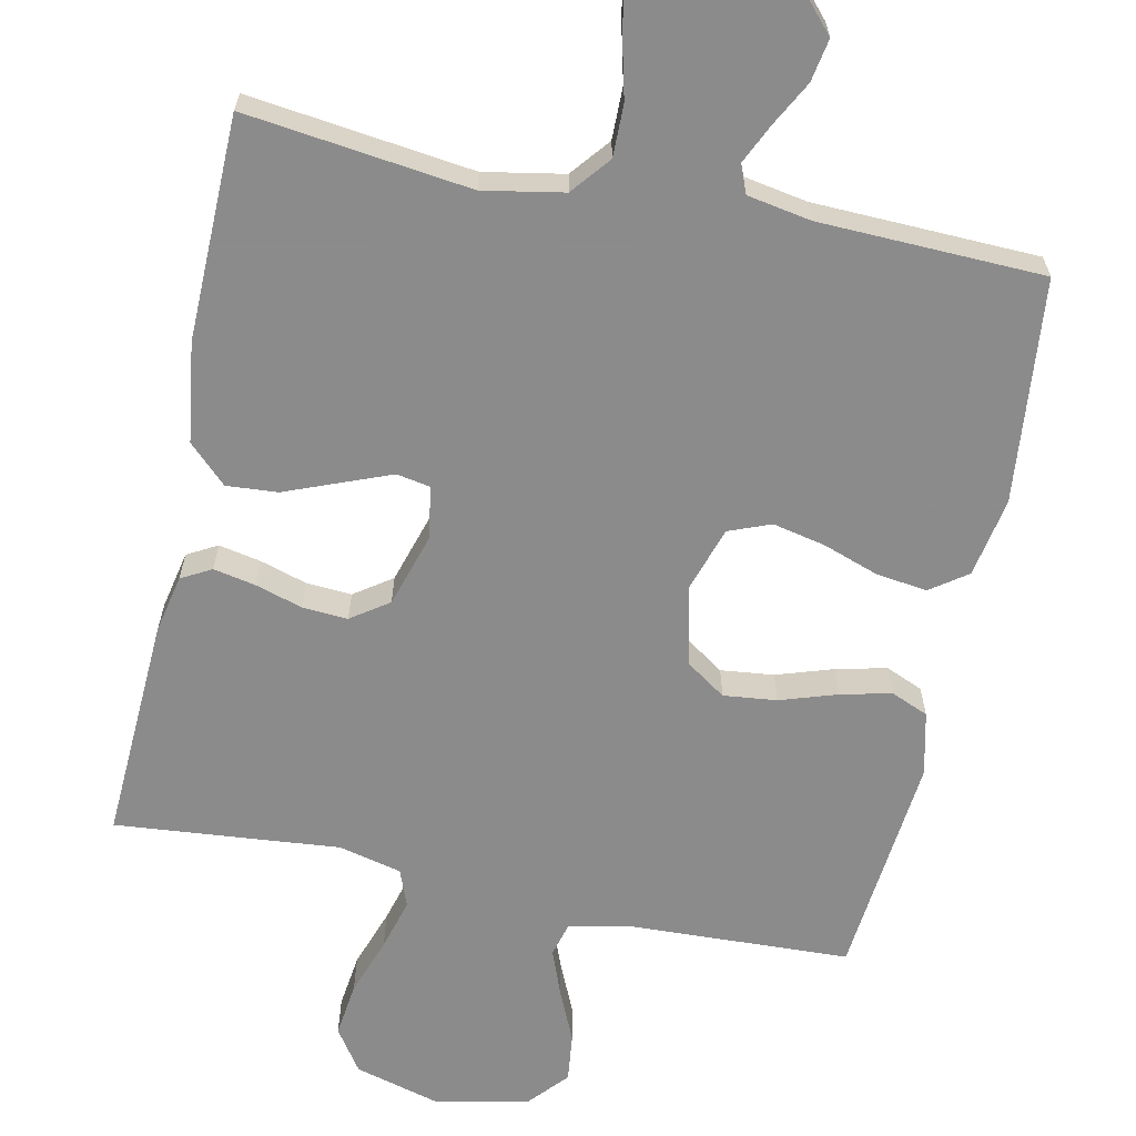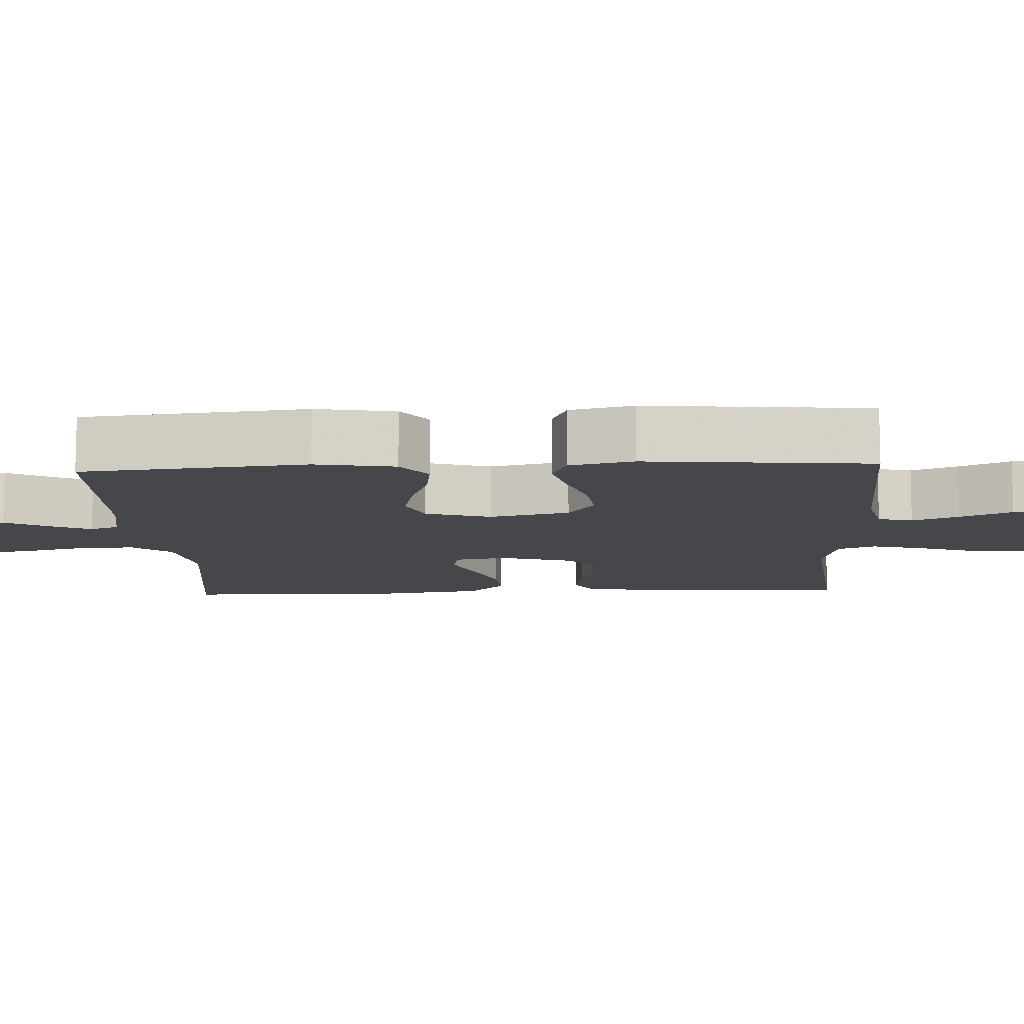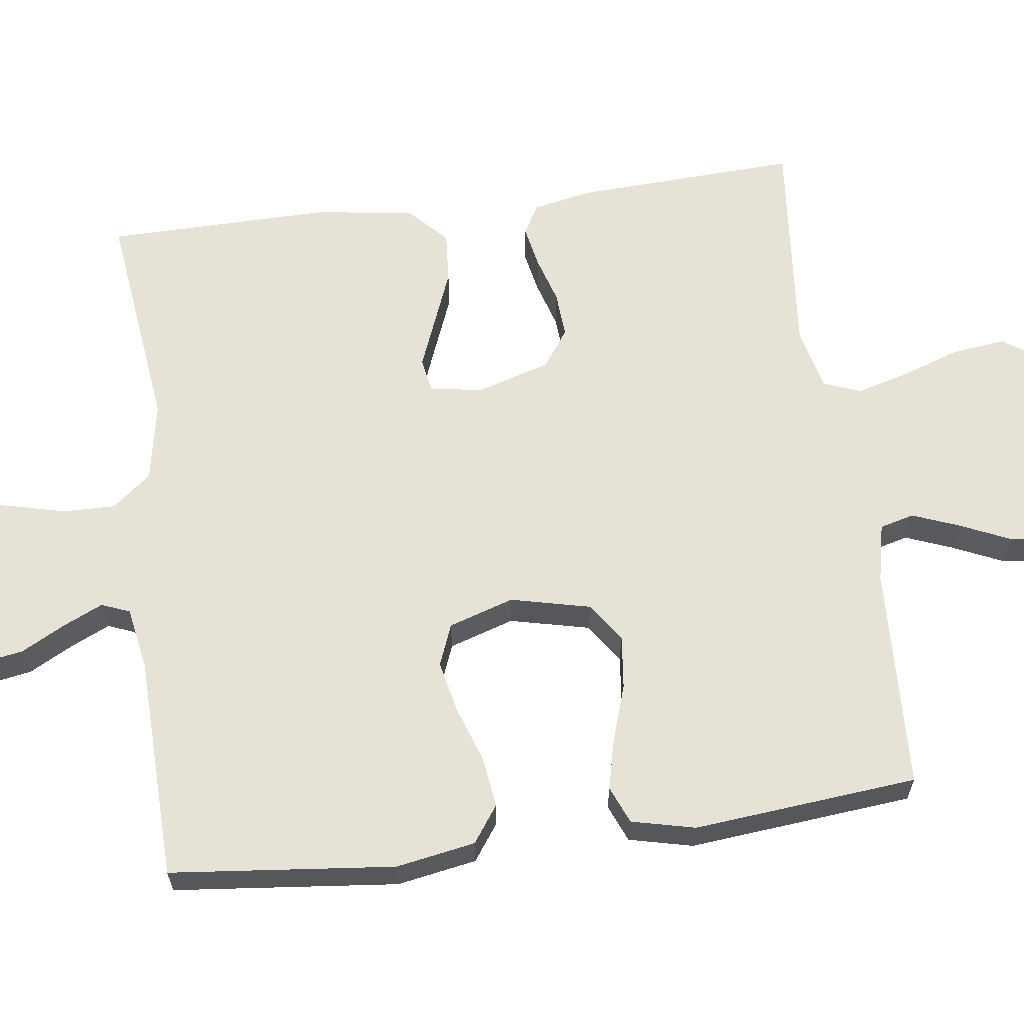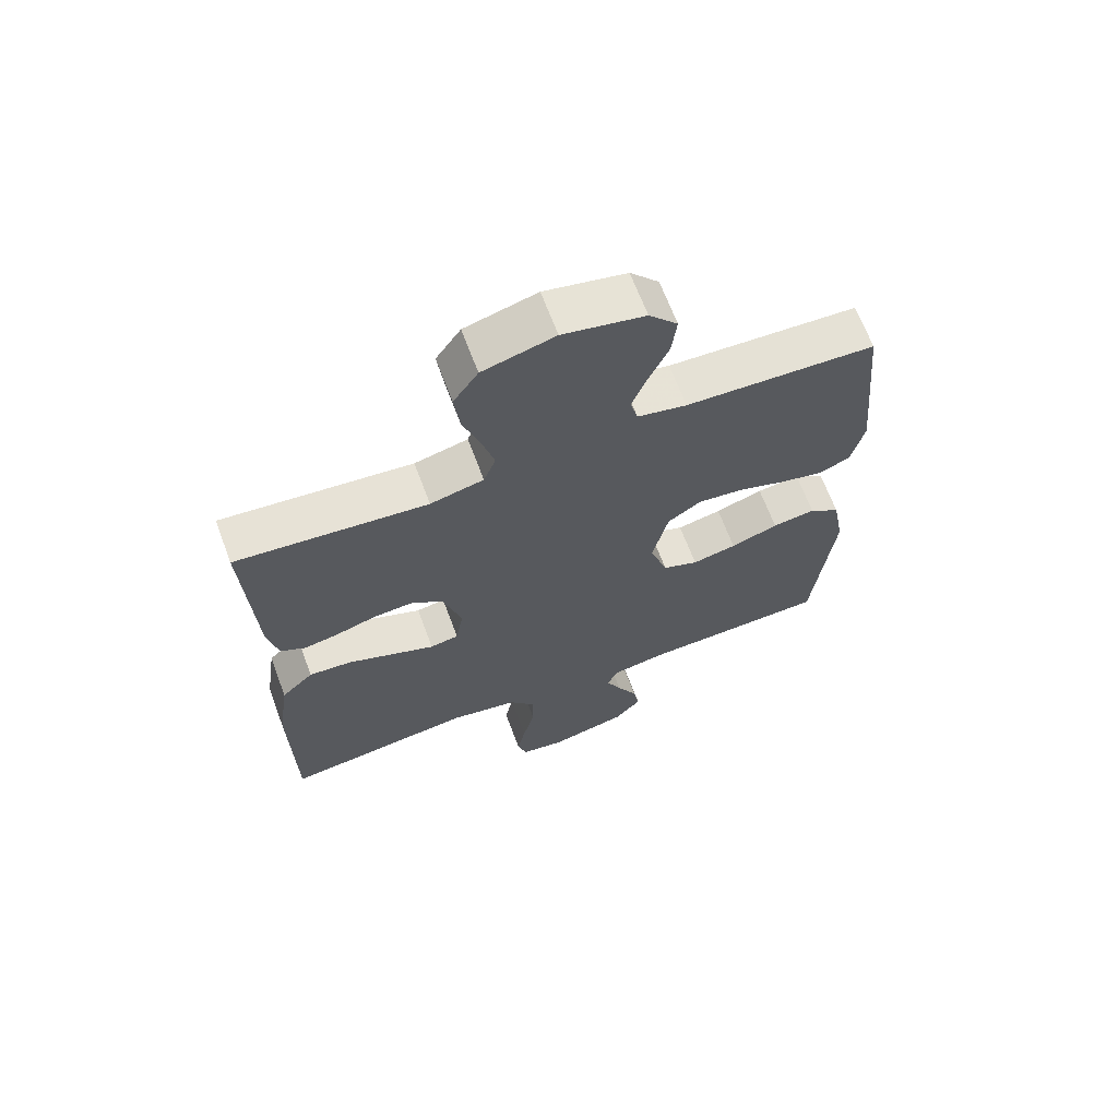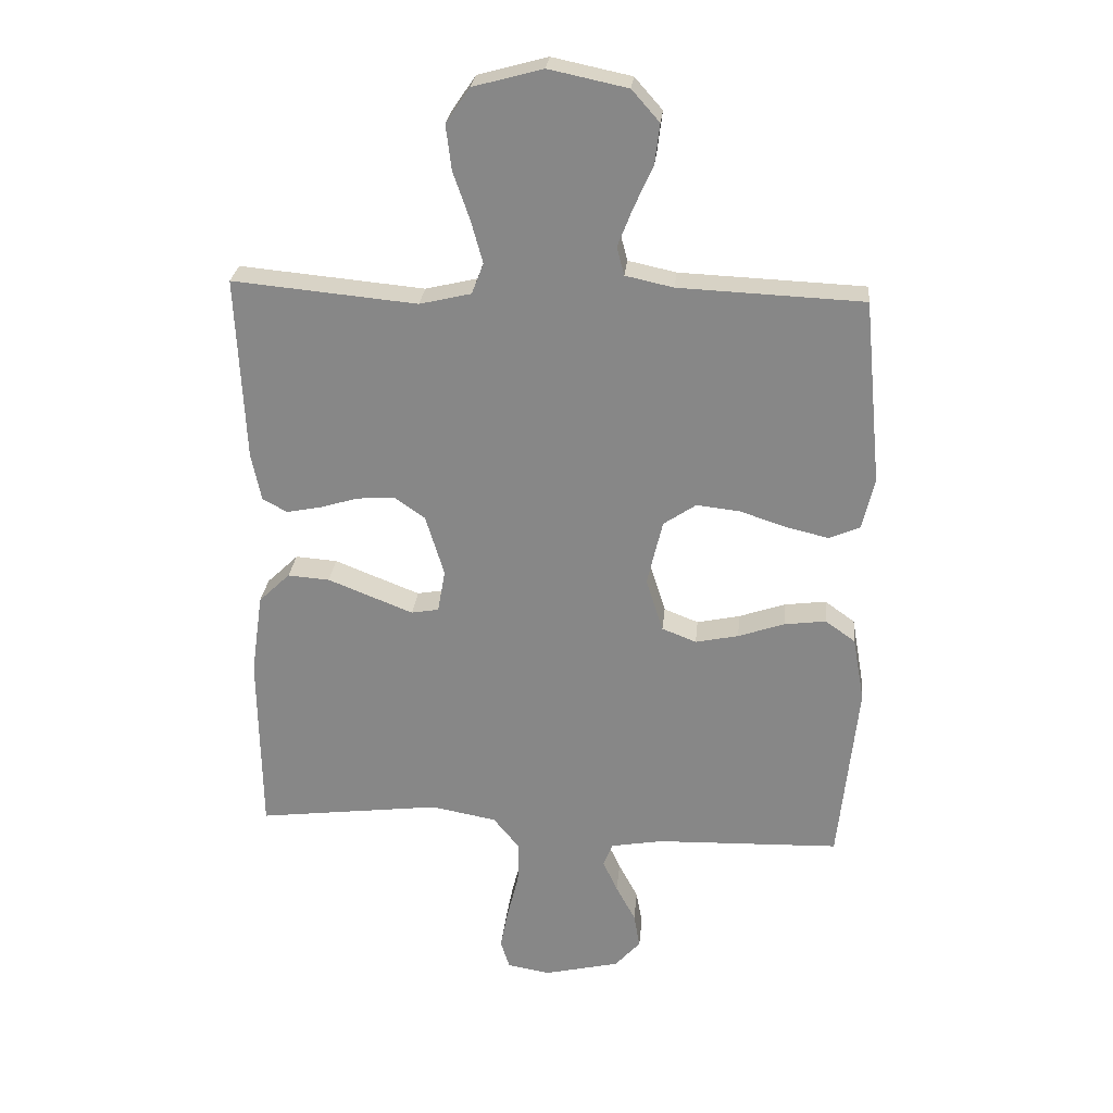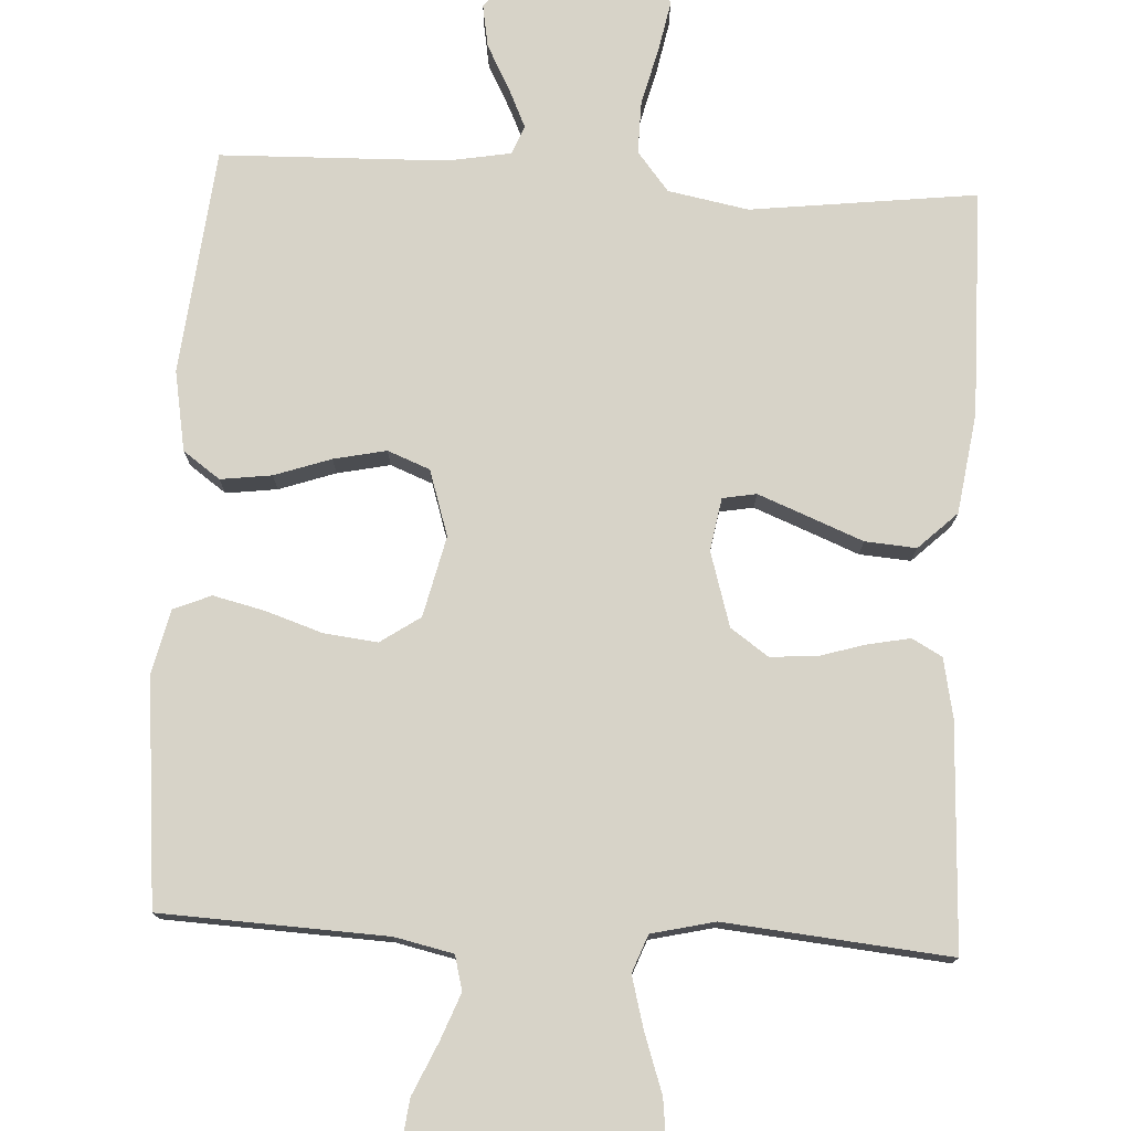
<metadata>
{"format":"obj","ext":"obj","renderer":"f3d","projection":"perspective","resolution":1024,"background":"white","views":[{"elev":-64.0,"azim":168.0,"up":"+Y"},{"elev":-10.6,"azim":-87.1,"up":"+Y"},{"elev":63.0,"azim":-97.5,"up":"+Y"},{"elev":66.6,"azim":159.5,"up":"+Z"},{"elev":26.7,"azim":-174.5,"up":"+Z"},{"elev":76.6,"azim":3.2,"up":"+Y"}]}
</metadata>
<code>
v -0.5 0.07 0.5
v -0.2 0.07 0.513
v -0.122 0.07 0.53
v -0.11 0.07 0.576
v -0.134 0.07 0.638
v -0.165 0.07 0.707
v -0.173 0.07 0.772
v -0.128 0.07 0.823
v 0 0.07 0.85
v 0.113 0.07 0.819
v 0.152 0.07 0.762
v 0.143 0.07 0.689
v 0.116 0.07 0.611
v 0.097 0.07 0.542
v 0.116 0.07 0.492
v 0.2 0.07 0.472
v 0.5 0.07 0.5
v 0.486 0.07 0.2
v 0.47 0.07 0.122
v 0.43 0.07 0.1
v 0.374 0.07 0.111
v 0.311 0.07 0.13
v 0.25 0.07 0.134
v 0.2 0.07 0.099
v 0.17 0.07 0
v 0.182 0.07 -0.07
v 0.227 0.07 -0.078
v 0.293 0.07 -0.052
v 0.366 0.07 -0.023
v 0.434 0.07 -0.018
v 0.485 0.07 -0.067
v 0.504 0.07 -0.2
v 0.5 0.07 -0.5
v 0.2 0.07 -0.463
v 0.093 0.07 -0.483
v 0.051 0.07 -0.535
v 0.052 0.07 -0.605
v 0.071 0.07 -0.681
v 0.084 0.07 -0.748
v 0.069 0.07 -0.795
v 0 0.07 -0.807
v -0.124 0.07 -0.778
v -0.166 0.07 -0.731
v -0.156 0.07 -0.674
v -0.124 0.07 -0.614
v -0.1 0.07 -0.562
v -0.115 0.07 -0.524
v -0.2 0.07 -0.509
v -0.5 0.07 -0.5
v -0.531 0.07 -0.2
v -0.512 0.07 -0.094
v -0.463 0.07 -0.059
v -0.395 0.07 -0.068
v -0.32 0.07 -0.094
v -0.25 0.07 -0.109
v -0.194 0.07 -0.087
v -0.166 0.07 0
v -0.191 0.07 0.107
v -0.244 0.07 0.143
v -0.315 0.07 0.135
v -0.391 0.07 0.11
v -0.459 0.07 0.094
v -0.509 0.07 0.115
v -0.529 0.07 0.2
v -0.5 0 0.5
v -0.2 0 0.513
v -0.122 0 0.53
v -0.11 0 0.576
v -0.134 0 0.638
v -0.165 0 0.707
v -0.173 0 0.772
v -0.128 0 0.823
v 0 0 0.85
v 0.113 0 0.819
v 0.152 0 0.762
v 0.143 0 0.689
v 0.116 0 0.611
v 0.097 0 0.542
v 0.116 0 0.492
v 0.2 0 0.472
v 0.5 0 0.5
v 0.486 0 0.2
v 0.47 0 0.122
v 0.43 0 0.1
v 0.374 0 0.111
v 0.311 0 0.13
v 0.25 0 0.134
v 0.2 0 0.099
v 0.17 0 0
v 0.182 0 -0.07
v 0.227 0 -0.078
v 0.293 0 -0.052
v 0.366 0 -0.023
v 0.434 0 -0.018
v 0.485 0 -0.067
v 0.504 0 -0.2
v 0.5 0 -0.5
v 0.2 0 -0.463
v 0.093 0 -0.483
v 0.051 0 -0.535
v 0.052 0 -0.605
v 0.071 0 -0.681
v 0.084 0 -0.748
v 0.069 0 -0.795
v 0 0 -0.807
v -0.124 0 -0.778
v -0.166 0 -0.731
v -0.156 0 -0.674
v -0.124 0 -0.614
v -0.1 0 -0.562
v -0.115 0 -0.524
v -0.2 0 -0.509
v -0.5 0 -0.5
v -0.531 0 -0.2
v -0.512 0 -0.094
v -0.463 0 -0.059
v -0.395 0 -0.068
v -0.32 0 -0.094
v -0.25 0 -0.109
v -0.194 0 -0.087
v -0.166 0 0
v -0.191 0 0.107
v -0.244 0 0.143
v -0.315 0 0.135
v -0.391 0 0.11
v -0.459 0 0.094
v -0.509 0 0.115
v -0.529 0 0.2
f 63 64 1 2
f 60 61 62 63
f 59 60 63 2
f 58 59 2 3
f 57 58 3 4
f 51 52 53 54
f 51 54 55
f 48 49 50 51
f 47 48 51 55
f 46 47 55 56
f 42 43 44 45
f 42 45 46
f 41 42 46
f 37 38 39 40
f 37 40 41 46
f 31 32 33 34
f 31 34 35
f 28 29 30 31
f 27 28 31 35
f 26 27 35 36
f 19 20 21 22
f 19 22 23
f 16 17 18 19
f 15 16 19 23
f 14 15 23 24
f 10 11 12 13
f 10 13 14
f 9 10 14
f 5 6 7 8
f 4 5 8 9
f 57 4 9 14
f 36 37 46 56
f 25 26 36 56
f 25 56 57
f 14 24 25 57
f 66 65 128 127
f 127 126 125 124
f 66 127 124 123
f 67 66 123 122
f 68 67 122 121
f 118 117 116 115
f 119 118 115
f 115 114 113 112
f 119 115 112 111
f 120 119 111 110
f 109 108 107 106
f 110 109 106
f 110 106 105
f 104 103 102 101
f 110 105 104 101
f 98 97 96 95
f 99 98 95
f 95 94 93 92
f 99 95 92 91
f 100 99 91 90
f 86 85 84 83
f 87 86 83
f 83 82 81 80
f 87 83 80 79
f 88 87 79 78
f 77 76 75 74
f 78 77 74
f 78 74 73
f 72 71 70 69
f 73 72 69 68
f 78 73 68 121
f 120 110 101 100
f 120 100 90 89
f 121 120 89
f 121 89 88 78
f 1 65 66 2
f 2 66 67 3
f 3 67 68 4
f 4 68 69 5
f 5 69 70 6
f 6 70 71 7
f 7 71 72 8
f 8 72 73 9
f 9 73 74 10
f 10 74 75 11
f 11 75 76 12
f 12 76 77 13
f 13 77 78 14
f 14 78 79 15
f 15 79 80 16
f 16 80 81 17
f 17 81 82 18
f 18 82 83 19
f 19 83 84 20
f 20 84 85 21
f 21 85 86 22
f 22 86 87 23
f 23 87 88 24
f 24 88 89 25
f 25 89 90 26
f 26 90 91 27
f 27 91 92 28
f 28 92 93 29
f 29 93 94 30
f 30 94 95 31
f 31 95 96 32
f 32 96 97 33
f 33 97 98 34
f 34 98 99 35
f 35 99 100 36
f 36 100 101 37
f 37 101 102 38
f 38 102 103 39
f 39 103 104 40
f 40 104 105 41
f 41 105 106 42
f 42 106 107 43
f 43 107 108 44
f 44 108 109 45
f 45 109 110 46
f 46 110 111 47
f 47 111 112 48
f 48 112 113 49
f 49 113 114 50
f 50 114 115 51
f 51 115 116 52
f 52 116 117 53
f 53 117 118 54
f 54 118 119 55
f 55 119 120 56
f 56 120 121 57
f 57 121 122 58
f 58 122 123 59
f 59 123 124 60
f 60 124 125 61
f 61 125 126 62
f 62 126 127 63
f 63 127 128 64
f 64 128 65 1

</code>
